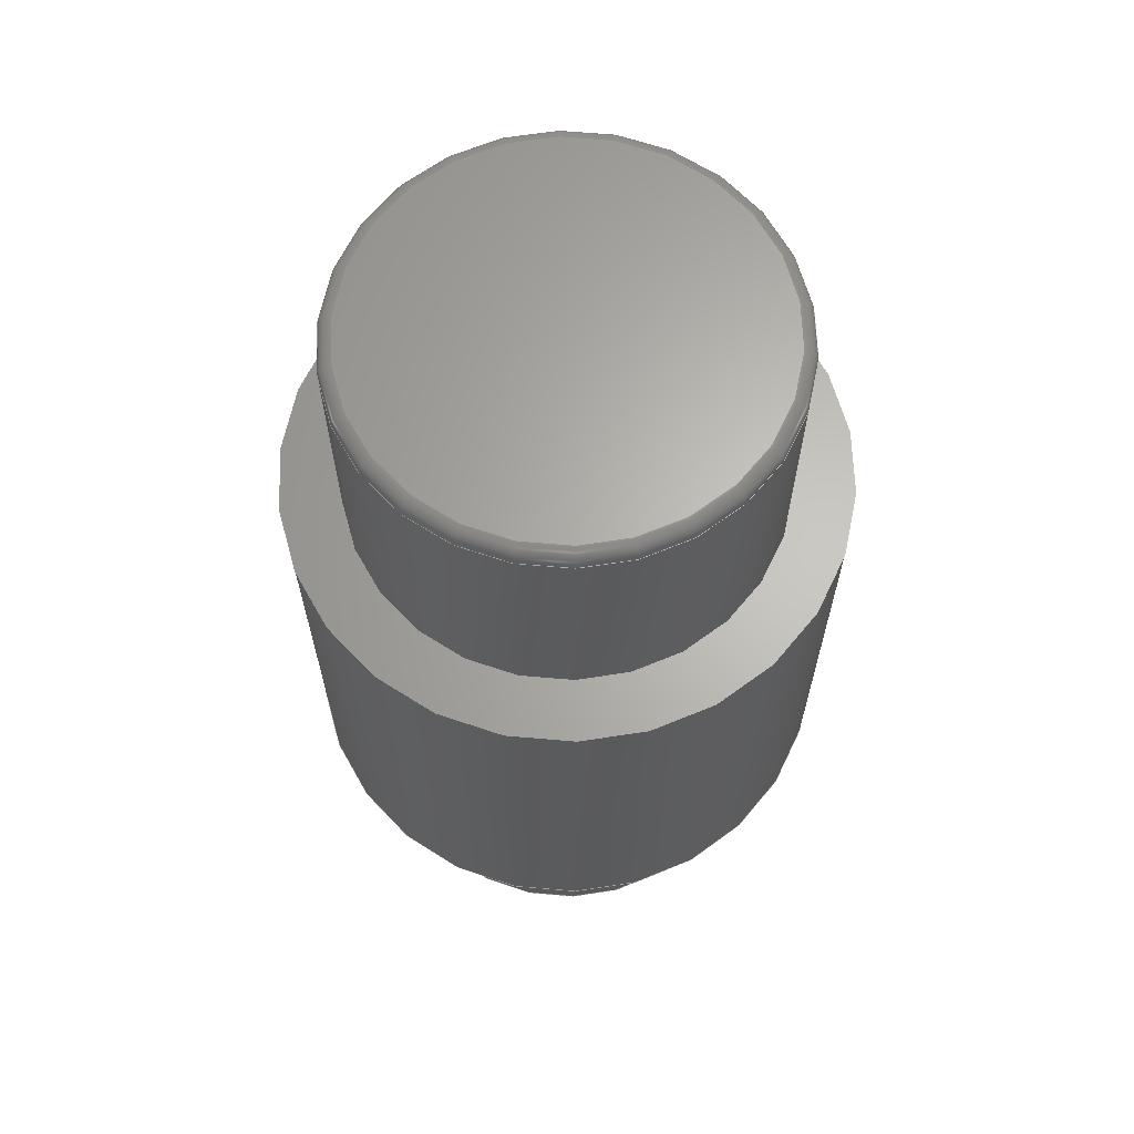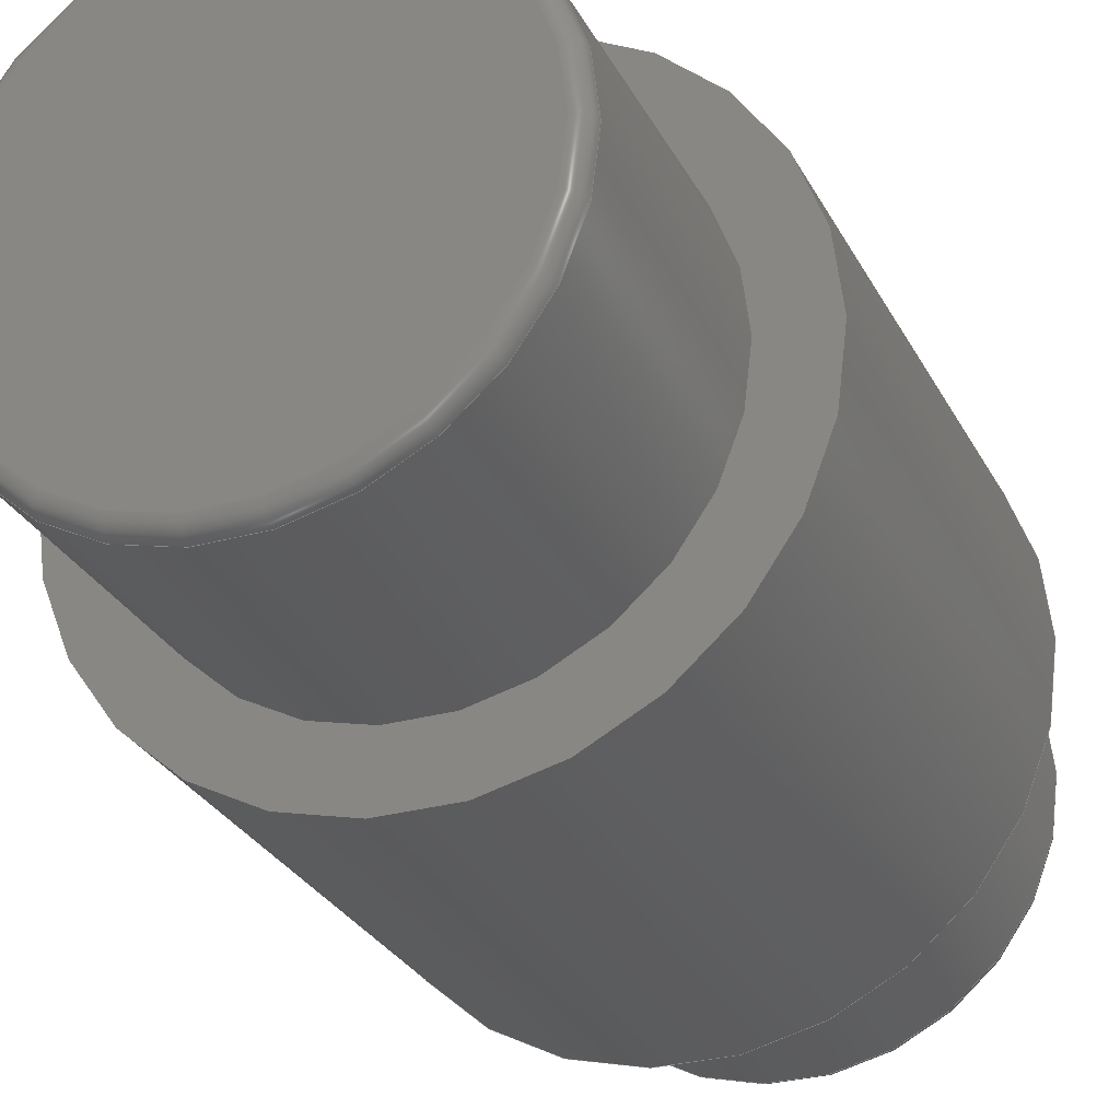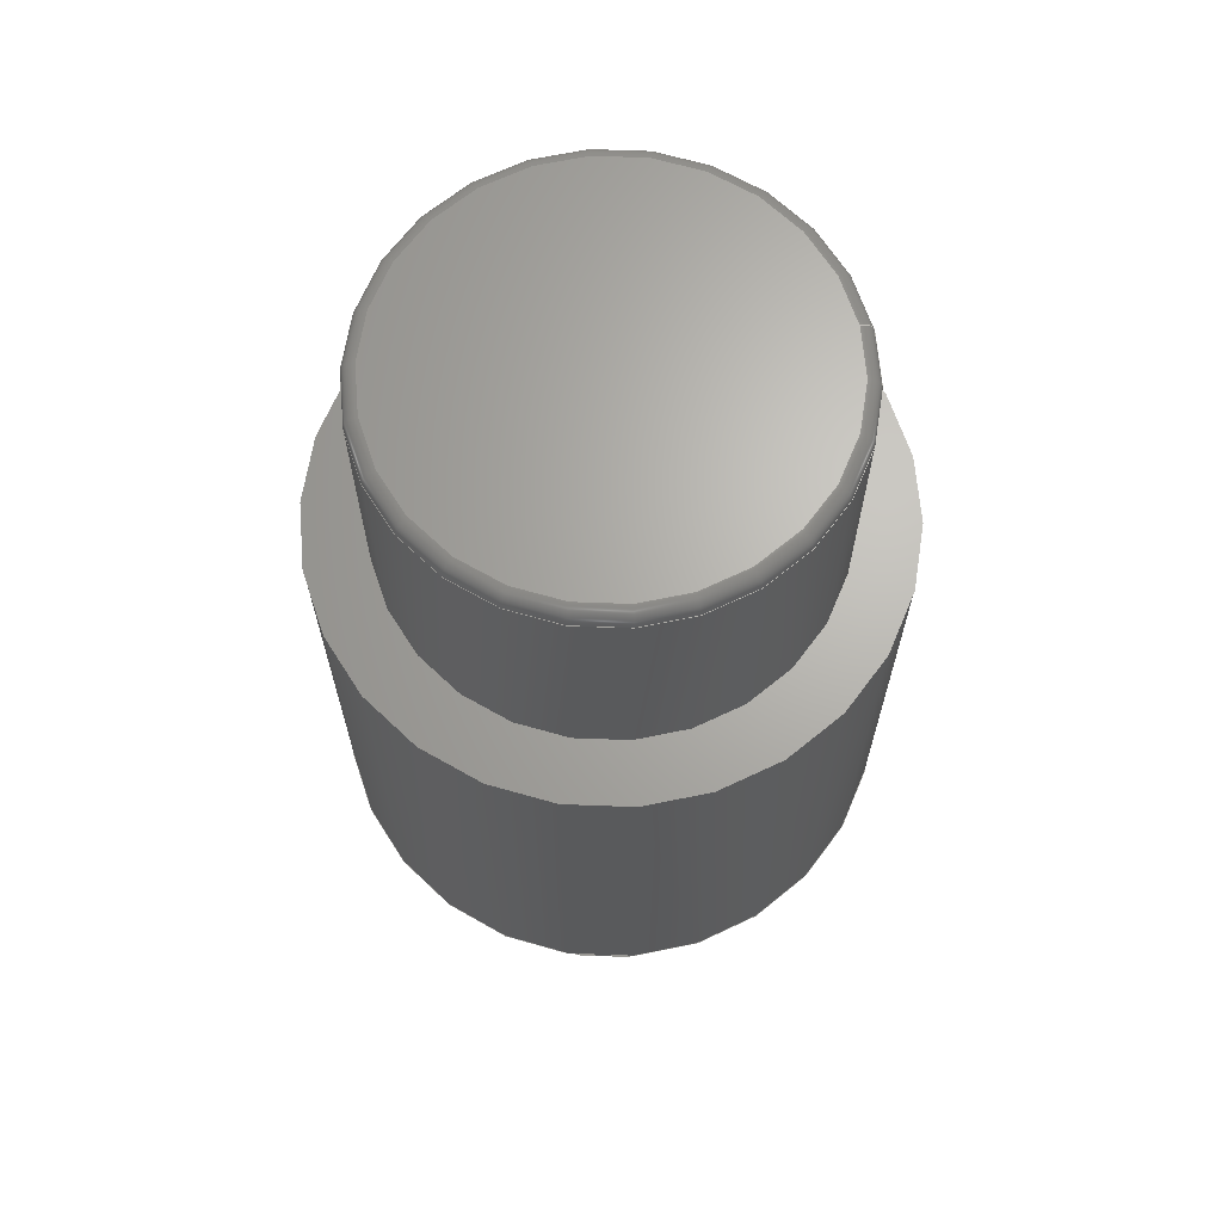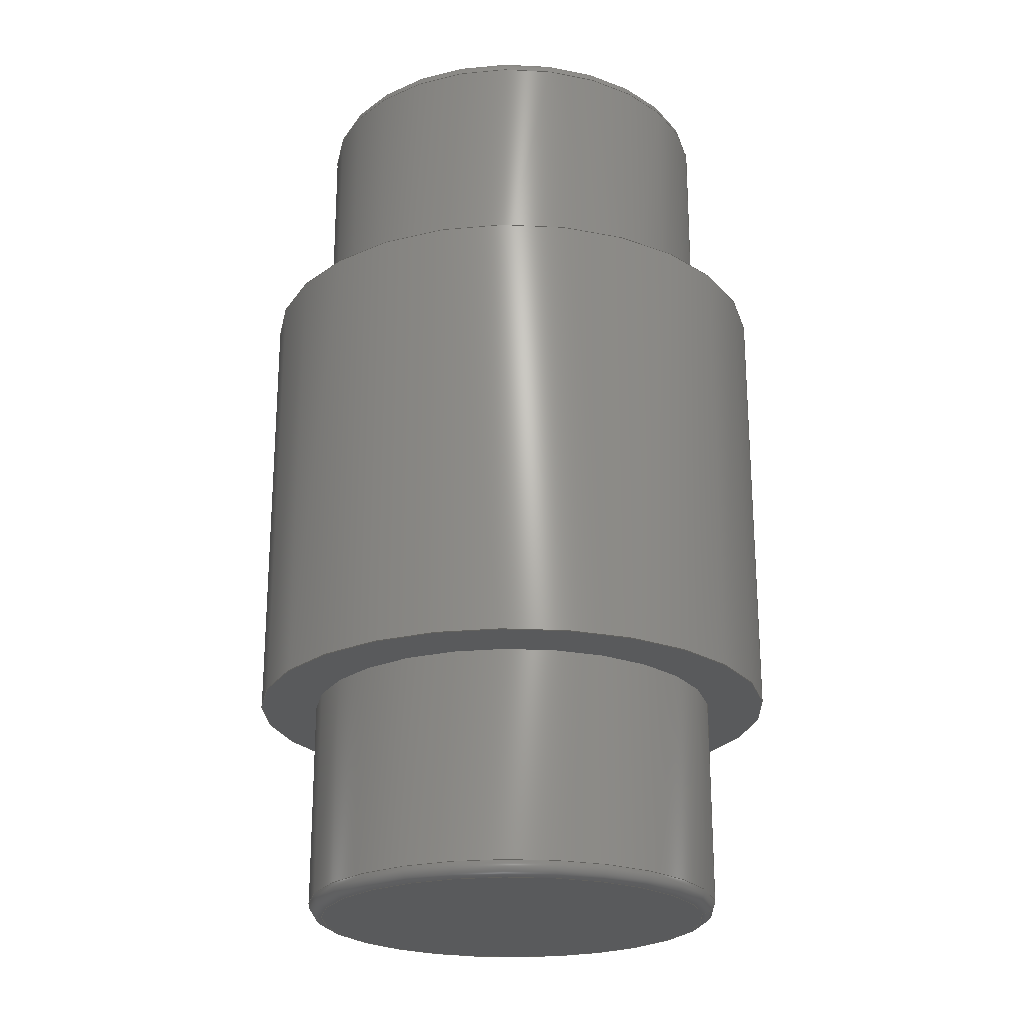
<metadata>
{"format":"step","ext":"stp","renderer":"f3d","projection":"perspective","resolution":1024,"background":"white","views":[{"elev":64.9,"azim":88.1,"up":"+Z"},{"elev":-28.3,"azim":22.7,"up":"+Y"},{"elev":66.3,"azim":168.3,"up":"+Z"},{"elev":-23.1,"azim":-170.9,"up":"+Z"}]}
</metadata>
<code>
ISO-10303-21;
DATA;
#1=MECHANICAL_DESIGN_GEOMETRIC_PRESENTATION_REPRESENTATION('',(#4),#305);
#2=SHAPE_REPRESENTATION_RELATIONSHIP('SRR','None',#312,#3);
#3=ADVANCED_BREP_SHAPE_REPRESENTATION('',(#5),#304);
#4=STYLED_ITEM('',(#321),#5);
#5=MANIFOLD_SOLID_BREP('Solid1',#149);
#6=FACE_BOUND('',#37,.T.);
#7=FACE_BOUND('',#40,.T.);
#8=PLANE('',#178);
#9=PLANE('',#188);
#10=PLANE('',#189);
#11=PLANE('',#195);
#12=LINE('',#271,#15);
#13=LINE('',#285,#16);
#14=LINE('',#300,#17);
#15=VECTOR('',#216,4.7);
#16=VECTOR('',#233,4.7);
#17=VECTOR('',#252,6);
#18=CYLINDRICAL_SURFACE('',#175,4.7);
#19=CYLINDRICAL_SURFACE('',#185,4.7);
#20=CYLINDRICAL_SURFACE('',#192,6);
#21=FACE_OUTER_BOUND('',#30,.T.);
#22=FACE_OUTER_BOUND('',#31,.T.);
#23=FACE_OUTER_BOUND('',#32,.T.);
#24=FACE_OUTER_BOUND('',#33,.T.);
#25=FACE_OUTER_BOUND('',#34,.T.);
#26=FACE_OUTER_BOUND('',#35,.T.);
#27=FACE_OUTER_BOUND('',#36,.T.);
#28=FACE_OUTER_BOUND('',#38,.T.);
#29=FACE_OUTER_BOUND('',#39,.T.);
#30=EDGE_LOOP('',(#96,#97,#98,#99,#100,#101));
#31=EDGE_LOOP('',(#102,#103,#104,#105,#106,#107));
#32=EDGE_LOOP('',(#108,#109));
#33=EDGE_LOOP('',(#110,#111,#112,#113,#114,#115));
#34=EDGE_LOOP('',(#116,#117,#118,#119,#120,#121));
#35=EDGE_LOOP('',(#122,#123));
#36=EDGE_LOOP('',(#124,#125));
#37=EDGE_LOOP('',(#126,#127));
#38=EDGE_LOOP('',(#128,#129,#130,#131,#132,#133));
#39=EDGE_LOOP('',(#134,#135));
#40=EDGE_LOOP('',(#136,#137));
#41=CIRCLE('',#170,4.7);
#42=CIRCLE('',#171,0.3);
#43=CIRCLE('',#172,4.4);
#44=CIRCLE('',#173,4.4);
#45=CIRCLE('',#174,4.7);
#46=CIRCLE('',#176,4.7);
#47=CIRCLE('',#177,4.7);
#48=CIRCLE('',#180,4.4);
#49=CIRCLE('',#181,0.3);
#50=CIRCLE('',#182,4.7);
#51=CIRCLE('',#183,4.7);
#52=CIRCLE('',#184,4.4);
#53=CIRCLE('',#186,4.7);
#54=CIRCLE('',#187,4.7);
#55=CIRCLE('',#190,6);
#56=CIRCLE('',#191,6);
#57=CIRCLE('',#193,6);
#58=CIRCLE('',#194,6);
#59=VERTEX_POINT('',#257);
#60=VERTEX_POINT('',#258);
#61=VERTEX_POINT('',#260);
#62=VERTEX_POINT('',#262);
#63=VERTEX_POINT('',#267);
#64=VERTEX_POINT('',#268);
#65=VERTEX_POINT('',#274);
#66=VERTEX_POINT('',#275);
#67=VERTEX_POINT('',#277);
#68=VERTEX_POINT('',#279);
#69=VERTEX_POINT('',#284);
#70=VERTEX_POINT('',#286);
#71=VERTEX_POINT('',#291);
#72=VERTEX_POINT('',#292);
#73=VERTEX_POINT('',#296);
#74=VERTEX_POINT('',#297);
#75=EDGE_CURVE('',#59,#60,#41,.T.);
#76=EDGE_CURVE('',#60,#61,#42,.T.);
#77=EDGE_CURVE('',#61,#62,#43,.T.);
#78=EDGE_CURVE('',#62,#61,#44,.T.);
#79=EDGE_CURVE('',#60,#59,#45,.T.);
#80=EDGE_CURVE('',#63,#64,#46,.T.);
#81=EDGE_CURVE('',#64,#63,#47,.T.);
#82=EDGE_CURVE('',#64,#60,#12,.T.);
#83=EDGE_CURVE('',#65,#66,#48,.T.);
#84=EDGE_CURVE('',#66,#67,#49,.T.);
#85=EDGE_CURVE('',#67,#68,#50,.T.);
#86=EDGE_CURVE('',#68,#67,#51,.T.);
#87=EDGE_CURVE('',#66,#65,#52,.T.);
#88=EDGE_CURVE('',#67,#69,#13,.T.);
#89=EDGE_CURVE('',#70,#69,#53,.T.);
#90=EDGE_CURVE('',#69,#70,#54,.T.);
#91=EDGE_CURVE('',#71,#72,#55,.T.);
#92=EDGE_CURVE('',#72,#71,#56,.T.);
#93=EDGE_CURVE('',#73,#74,#57,.T.);
#94=EDGE_CURVE('',#74,#73,#58,.T.);
#95=EDGE_CURVE('',#74,#72,#14,.T.);
#96=ORIENTED_EDGE('',*,*,#75,.T.);
#97=ORIENTED_EDGE('',*,*,#76,.T.);
#98=ORIENTED_EDGE('',*,*,#77,.T.);
#99=ORIENTED_EDGE('',*,*,#78,.T.);
#100=ORIENTED_EDGE('',*,*,#76,.F.);
#101=ORIENTED_EDGE('',*,*,#79,.T.);
#102=ORIENTED_EDGE('',*,*,#80,.F.);
#103=ORIENTED_EDGE('',*,*,#81,.F.);
#104=ORIENTED_EDGE('',*,*,#82,.T.);
#105=ORIENTED_EDGE('',*,*,#75,.F.);
#106=ORIENTED_EDGE('',*,*,#79,.F.);
#107=ORIENTED_EDGE('',*,*,#82,.F.);
#108=ORIENTED_EDGE('',*,*,#78,.F.);
#109=ORIENTED_EDGE('',*,*,#77,.F.);
#110=ORIENTED_EDGE('',*,*,#83,.T.);
#111=ORIENTED_EDGE('',*,*,#84,.T.);
#112=ORIENTED_EDGE('',*,*,#85,.T.);
#113=ORIENTED_EDGE('',*,*,#86,.T.);
#114=ORIENTED_EDGE('',*,*,#84,.F.);
#115=ORIENTED_EDGE('',*,*,#87,.T.);
#116=ORIENTED_EDGE('',*,*,#86,.F.);
#117=ORIENTED_EDGE('',*,*,#85,.F.);
#118=ORIENTED_EDGE('',*,*,#88,.T.);
#119=ORIENTED_EDGE('',*,*,#89,.F.);
#120=ORIENTED_EDGE('',*,*,#90,.F.);
#121=ORIENTED_EDGE('',*,*,#88,.F.);
#122=ORIENTED_EDGE('',*,*,#83,.F.);
#123=ORIENTED_EDGE('',*,*,#87,.F.);
#124=ORIENTED_EDGE('',*,*,#91,.F.);
#125=ORIENTED_EDGE('',*,*,#92,.F.);
#126=ORIENTED_EDGE('',*,*,#80,.T.);
#127=ORIENTED_EDGE('',*,*,#81,.T.);
#128=ORIENTED_EDGE('',*,*,#93,.F.);
#129=ORIENTED_EDGE('',*,*,#94,.F.);
#130=ORIENTED_EDGE('',*,*,#95,.T.);
#131=ORIENTED_EDGE('',*,*,#92,.T.);
#132=ORIENTED_EDGE('',*,*,#91,.T.);
#133=ORIENTED_EDGE('',*,*,#95,.F.);
#134=ORIENTED_EDGE('',*,*,#93,.T.);
#135=ORIENTED_EDGE('',*,*,#94,.T.);
#136=ORIENTED_EDGE('',*,*,#89,.T.);
#137=ORIENTED_EDGE('',*,*,#90,.T.);
#138=TOROIDAL_SURFACE('',#169,4.4,0.3);
#139=TOROIDAL_SURFACE('',#179,4.4,0.3);
#140=ADVANCED_FACE('',(#21),#138,.T.);
#141=ADVANCED_FACE('',(#22),#18,.T.);
#142=ADVANCED_FACE('',(#23),#8,.F.);
#143=ADVANCED_FACE('',(#24),#139,.T.);
#144=ADVANCED_FACE('',(#25),#19,.T.);
#145=ADVANCED_FACE('',(#26),#9,.T.);
#146=ADVANCED_FACE('',(#27,#6),#10,.F.);
#147=ADVANCED_FACE('',(#28),#20,.T.);
#148=ADVANCED_FACE('',(#29,#7),#11,.T.);
#149=CLOSED_SHELL('',(#140,#141,#142,#143,#144,#145,#146,#147,#148));
#150=DERIVED_UNIT_ELEMENT(#152,1);
#151=DERIVED_UNIT_ELEMENT(#307,3);
#152=(
MASS_UNIT()
NAMED_UNIT(*)
SI_UNIT($,.GRAM.)
);
#153=DERIVED_UNIT((#150,#151));
#154=MEASURE_REPRESENTATION_ITEM('density measure',
POSITIVE_RATIO_MEASURE(1),#153);
#155=PROPERTY_DEFINITION_REPRESENTATION(#160,#157);
#156=PROPERTY_DEFINITION_REPRESENTATION(#161,#158);
#157=REPRESENTATION('material name',(#159),#304);
#158=REPRESENTATION('density',(#154),#304);
#159=DESCRIPTIVE_REPRESENTATION_ITEM('Generic','Generic');
#160=PROPERTY_DEFINITION('material property','material name',#314);
#161=PROPERTY_DEFINITION('material property','density of part',#314);
#162=DATE_TIME_ROLE('creation_date');
#163=APPLIED_DATE_AND_TIME_ASSIGNMENT(#164,#162,(#314));
#164=DATE_AND_TIME(#165,#166);
#165=CALENDAR_DATE(2021,11,2);
#166=LOCAL_TIME(3,41,15,#167);
#167=COORDINATED_UNIVERSAL_TIME_OFFSET(0,0,.BEHIND.);
#168=AXIS2_PLACEMENT_3D('placement',#255,#196,#197);
#169=AXIS2_PLACEMENT_3D('',#256,#198,#199);
#170=AXIS2_PLACEMENT_3D('',#259,#200,#201);
#171=AXIS2_PLACEMENT_3D('',#261,#202,#203);
#172=AXIS2_PLACEMENT_3D('',#263,#204,#205);
#173=AXIS2_PLACEMENT_3D('',#264,#206,#207);
#174=AXIS2_PLACEMENT_3D('',#265,#208,#209);
#175=AXIS2_PLACEMENT_3D('',#266,#210,#211);
#176=AXIS2_PLACEMENT_3D('',#269,#212,#213);
#177=AXIS2_PLACEMENT_3D('',#270,#214,#215);
#178=AXIS2_PLACEMENT_3D('',#272,#217,#218);
#179=AXIS2_PLACEMENT_3D('',#273,#219,#220);
#180=AXIS2_PLACEMENT_3D('',#276,#221,#222);
#181=AXIS2_PLACEMENT_3D('',#278,#223,#224);
#182=AXIS2_PLACEMENT_3D('',#280,#225,#226);
#183=AXIS2_PLACEMENT_3D('',#281,#227,#228);
#184=AXIS2_PLACEMENT_3D('',#282,#229,#230);
#185=AXIS2_PLACEMENT_3D('',#283,#231,#232);
#186=AXIS2_PLACEMENT_3D('',#287,#234,#235);
#187=AXIS2_PLACEMENT_3D('',#288,#236,#237);
#188=AXIS2_PLACEMENT_3D('',#289,#238,#239);
#189=AXIS2_PLACEMENT_3D('',#290,#240,#241);
#190=AXIS2_PLACEMENT_3D('',#293,#242,#243);
#191=AXIS2_PLACEMENT_3D('',#294,#244,#245);
#192=AXIS2_PLACEMENT_3D('',#295,#246,#247);
#193=AXIS2_PLACEMENT_3D('',#298,#248,#249);
#194=AXIS2_PLACEMENT_3D('',#299,#250,#251);
#195=AXIS2_PLACEMENT_3D('',#301,#253,#254);
#196=DIRECTION('axis',(0,0,1));
#197=DIRECTION('refdir',(1,0,0));
#198=DIRECTION('center_axis',(0,0,1));
#199=DIRECTION('ref_axis',(1,0,0));
#200=DIRECTION('center_axis',(0,0,-1));
#201=DIRECTION('ref_axis',(-1,1.225e-16,0));
#202=DIRECTION('center_axis',(1.225e-16,-1,0));
#203=DIRECTION('ref_axis',(-1,-1.225e-16,0));
#204=DIRECTION('center_axis',(0,0,1));
#205=DIRECTION('ref_axis',(-1,1.225e-16,0));
#206=DIRECTION('center_axis',(0,0,1));
#207=DIRECTION('ref_axis',(-1,1.225e-16,0));
#208=DIRECTION('center_axis',(0,0,-1));
#209=DIRECTION('ref_axis',(-1,1.225e-16,0));
#210=DIRECTION('center_axis',(0,0,1));
#211=DIRECTION('ref_axis',(1,0,0));
#212=DIRECTION('center_axis',(0,0,1));
#213=DIRECTION('ref_axis',(1,0,0));
#214=DIRECTION('center_axis',(0,0,1));
#215=DIRECTION('ref_axis',(1,0,0));
#216=DIRECTION('',(0,0,-1));
#217=DIRECTION('center_axis',(0,0,1));
#218=DIRECTION('ref_axis',(1,0,0));
#219=DIRECTION('center_axis',(0,0,1));
#220=DIRECTION('ref_axis',(1,0,0));
#221=DIRECTION('center_axis',(0,0,-1));
#222=DIRECTION('ref_axis',(-1,1.225e-16,0));
#223=DIRECTION('center_axis',(1.225e-16,-1,0));
#224=DIRECTION('ref_axis',(-1,-1.225e-16,0));
#225=DIRECTION('center_axis',(0,0,1));
#226=DIRECTION('ref_axis',(-1,1.225e-16,0));
#227=DIRECTION('center_axis',(0,0,1));
#228=DIRECTION('ref_axis',(-1,1.225e-16,0));
#229=DIRECTION('center_axis',(0,0,-1));
#230=DIRECTION('ref_axis',(-1,1.225e-16,0));
#231=DIRECTION('center_axis',(0,0,1));
#232=DIRECTION('ref_axis',(1,0,0));
#233=DIRECTION('',(0,0,-1));
#234=DIRECTION('center_axis',(0,0,-1));
#235=DIRECTION('ref_axis',(1,0,0));
#236=DIRECTION('center_axis',(0,0,-1));
#237=DIRECTION('ref_axis',(1,0,0));
#238=DIRECTION('center_axis',(0,0,1));
#239=DIRECTION('ref_axis',(1,0,0));
#240=DIRECTION('center_axis',(0,0,1));
#241=DIRECTION('ref_axis',(1,0,0));
#242=DIRECTION('center_axis',(0,0,1));
#243=DIRECTION('ref_axis',(1,0,0));
#244=DIRECTION('center_axis',(0,0,1));
#245=DIRECTION('ref_axis',(1,0,0));
#246=DIRECTION('center_axis',(0,0,1));
#247=DIRECTION('ref_axis',(1,0,0));
#248=DIRECTION('center_axis',(0,0,1));
#249=DIRECTION('ref_axis',(1,0,0));
#250=DIRECTION('center_axis',(0,0,1));
#251=DIRECTION('ref_axis',(1,0,0));
#252=DIRECTION('',(0,0,-1));
#253=DIRECTION('center_axis',(0,0,1));
#254=DIRECTION('ref_axis',(1,0,0));
#255=CARTESIAN_POINT('',(0,0,0));
#256=CARTESIAN_POINT('Origin',(0,0,0.3));
#257=CARTESIAN_POINT('',(4.7,-1.151e-15,0.3));
#258=CARTESIAN_POINT('',(-4.7,-5.756e-16,0.3));
#259=CARTESIAN_POINT('Origin',(0,0,0.3));
#260=CARTESIAN_POINT('',(-4.4,-5.388e-16,0));
#261=CARTESIAN_POINT('Origin',(-4.4,-5.388e-16,0.3));
#262=CARTESIAN_POINT('',(4.4,0,0));
#263=CARTESIAN_POINT('Origin',(0,0,0));
#264=CARTESIAN_POINT('Origin',(0,0,0));
#265=CARTESIAN_POINT('Origin',(0,0,0.3));
#266=CARTESIAN_POINT('Origin',(0,0,0));
#267=CARTESIAN_POINT('',(4.7,0,5));
#268=CARTESIAN_POINT('',(-4.7,-5.756e-16,5));
#269=CARTESIAN_POINT('Origin',(0,0,5));
#270=CARTESIAN_POINT('Origin',(0,0,5));
#271=CARTESIAN_POINT('',(-4.7,-5.756e-16,0));
#272=CARTESIAN_POINT('Origin',(0,0,0));
#273=CARTESIAN_POINT('Origin',(0,0,20.26));
#274=CARTESIAN_POINT('',(4.4,-1.078e-15,20.56));
#275=CARTESIAN_POINT('',(-4.4,-5.388e-16,20.56));
#276=CARTESIAN_POINT('Origin',(0,0,20.56));
#277=CARTESIAN_POINT('',(-4.7,-5.756e-16,20.26));
#278=CARTESIAN_POINT('Origin',(-4.4,-5.388e-16,20.26));
#279=CARTESIAN_POINT('',(4.7,0,20.26));
#280=CARTESIAN_POINT('Origin',(0,0,20.26));
#281=CARTESIAN_POINT('Origin',(0,0,20.26));
#282=CARTESIAN_POINT('Origin',(0,0,20.56));
#283=CARTESIAN_POINT('Origin',(0,0,15));
#284=CARTESIAN_POINT('',(-4.7,-5.756e-16,15));
#285=CARTESIAN_POINT('',(-4.7,-5.756e-16,15));
#286=CARTESIAN_POINT('',(4.7,0,15));
#287=CARTESIAN_POINT('Origin',(0,0,15));
#288=CARTESIAN_POINT('Origin',(0,0,15));
#289=CARTESIAN_POINT('Origin',(0,0,20.56));
#290=CARTESIAN_POINT('Origin',(0,0,5));
#291=CARTESIAN_POINT('',(6,0,5));
#292=CARTESIAN_POINT('',(-6,-7.348e-16,5));
#293=CARTESIAN_POINT('Origin',(0,0,5));
#294=CARTESIAN_POINT('Origin',(0,0,5));
#295=CARTESIAN_POINT('Origin',(0,0,5));
#296=CARTESIAN_POINT('',(6,0,15));
#297=CARTESIAN_POINT('',(-6,-7.348e-16,15));
#298=CARTESIAN_POINT('Origin',(0,0,15));
#299=CARTESIAN_POINT('Origin',(0,0,15));
#300=CARTESIAN_POINT('',(-6,-7.348e-16,5));
#301=CARTESIAN_POINT('Origin',(0,0,15));
#302=UNCERTAINTY_MEASURE_WITH_UNIT(LENGTH_MEASURE(0.01),#306,
'DISTANCE_ACCURACY_VALUE',
'Maximum model space distance between geometric entities at asserted c
onnectivities');
#303=UNCERTAINTY_MEASURE_WITH_UNIT(LENGTH_MEASURE(0.01),#306,
'DISTANCE_ACCURACY_VALUE',
'Maximum model space distance between geometric entities at asserted c
onnectivities');
#304=(
GEOMETRIC_REPRESENTATION_CONTEXT(3)
GLOBAL_UNCERTAINTY_ASSIGNED_CONTEXT((#302))
GLOBAL_UNIT_ASSIGNED_CONTEXT((#306,#308,#309))
REPRESENTATION_CONTEXT('','3D')
);
#305=(
GEOMETRIC_REPRESENTATION_CONTEXT(3)
GLOBAL_UNCERTAINTY_ASSIGNED_CONTEXT((#303))
GLOBAL_UNIT_ASSIGNED_CONTEXT((#306,#308,#309))
REPRESENTATION_CONTEXT('','3D')
);
#306=(
LENGTH_UNIT()
NAMED_UNIT(*)
SI_UNIT(.MILLI.,.METRE.)
);
#307=(
LENGTH_UNIT()
NAMED_UNIT(*)
SI_UNIT(.CENTI.,.METRE.)
);
#308=(
NAMED_UNIT(*)
PLANE_ANGLE_UNIT()
SI_UNIT($,.RADIAN.)
);
#309=(
NAMED_UNIT(*)
SI_UNIT($,.STERADIAN.)
SOLID_ANGLE_UNIT()
);
#310=SHAPE_DEFINITION_REPRESENTATION(#311,#312);
#311=PRODUCT_DEFINITION_SHAPE('',$,#314);
#312=SHAPE_REPRESENTATION('',(#168),#304);
#313=PRODUCT_DEFINITION_CONTEXT('part definition',#318,'design');
#314=PRODUCT_DEFINITION('eje escalonado V2','eje escalonado V2',#315,#313);
#315=PRODUCT_DEFINITION_FORMATION('',$,#320);
#316=PRODUCT_RELATED_PRODUCT_CATEGORY('eje escalonado V2',
'eje escalonado V2',(#320));
#317=APPLICATION_PROTOCOL_DEFINITION('international standard',
'automotive_design',2009,#318);
#318=APPLICATION_CONTEXT(
'Core Data for Automotive Mechanical Design Process');
#319=PRODUCT_CONTEXT('part definition',#318,'mechanical');
#320=PRODUCT('eje escalonado V2','eje escalonado V2',$,(#319));
#321=PRESENTATION_STYLE_ASSIGNMENT((#322));
#322=SURFACE_STYLE_USAGE(.BOTH.,#325);
#323=SURFACE_STYLE_RENDERING_WITH_PROPERTIES($,#329,(#324));
#324=SURFACE_STYLE_TRANSPARENT(0);
#325=SURFACE_SIDE_STYLE('',(#326,#323));
#326=SURFACE_STYLE_FILL_AREA(#327);
#327=FILL_AREA_STYLE('',(#328));
#328=FILL_AREA_STYLE_COLOUR('',#329);
#329=COLOUR_RGB('',0.749,0.749,0.749);
ENDSEC;
END-ISO-10303-21;

</code>
